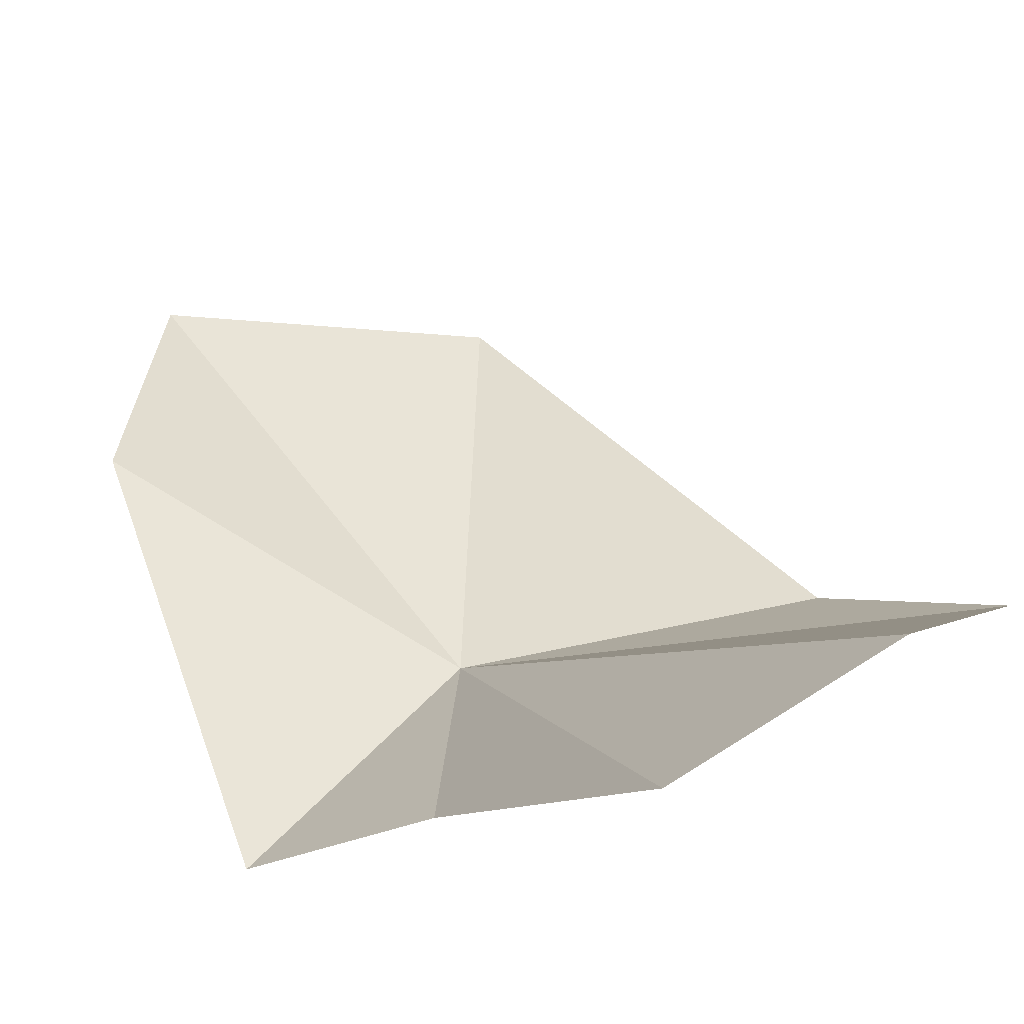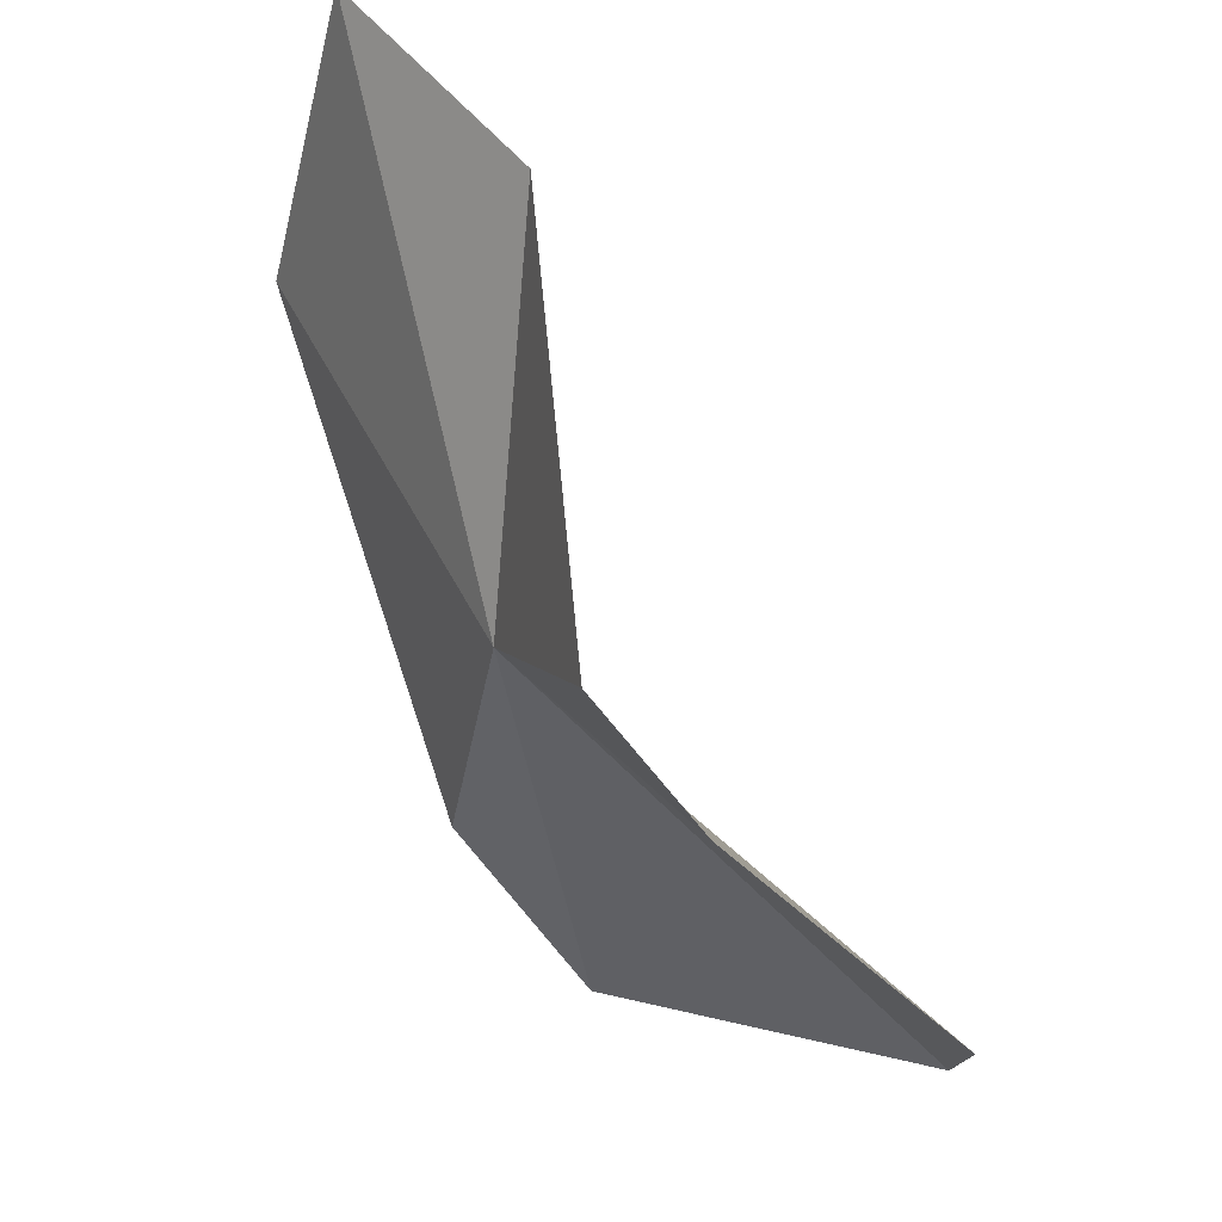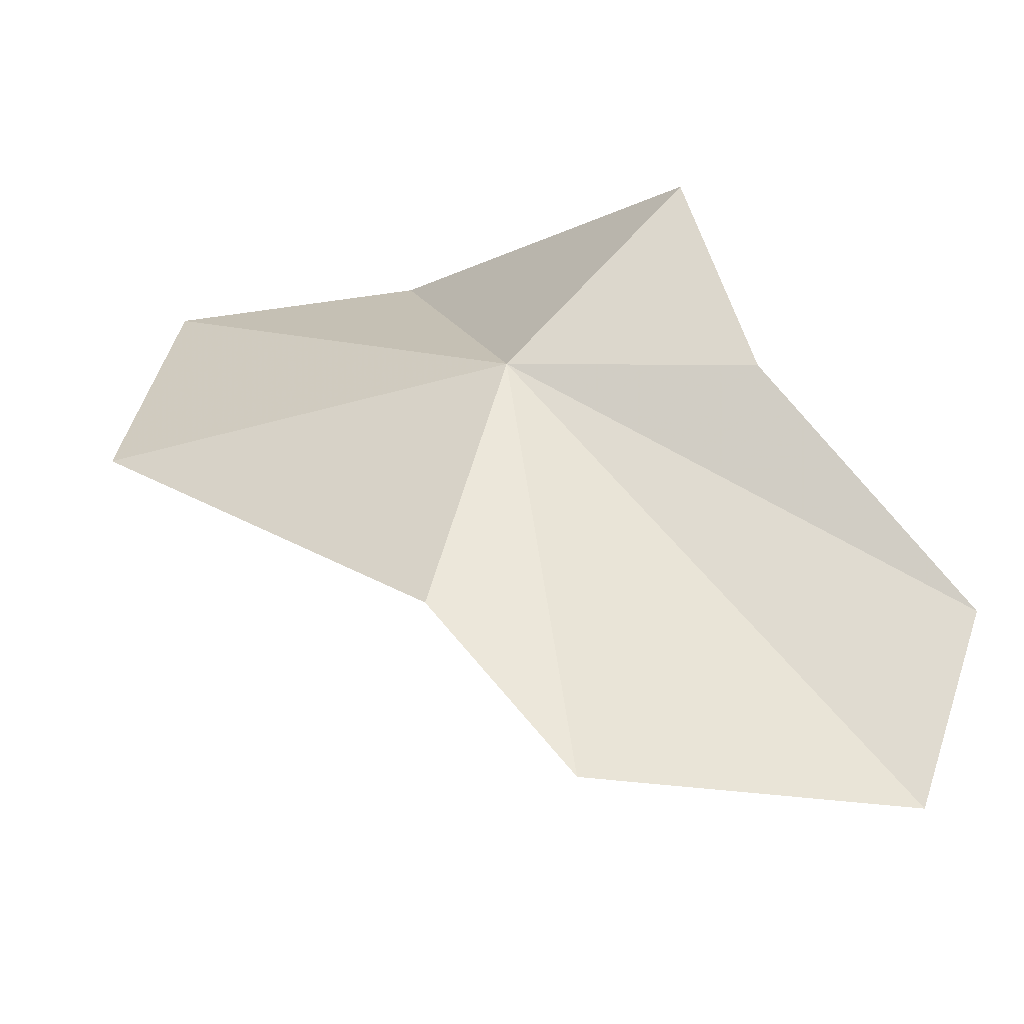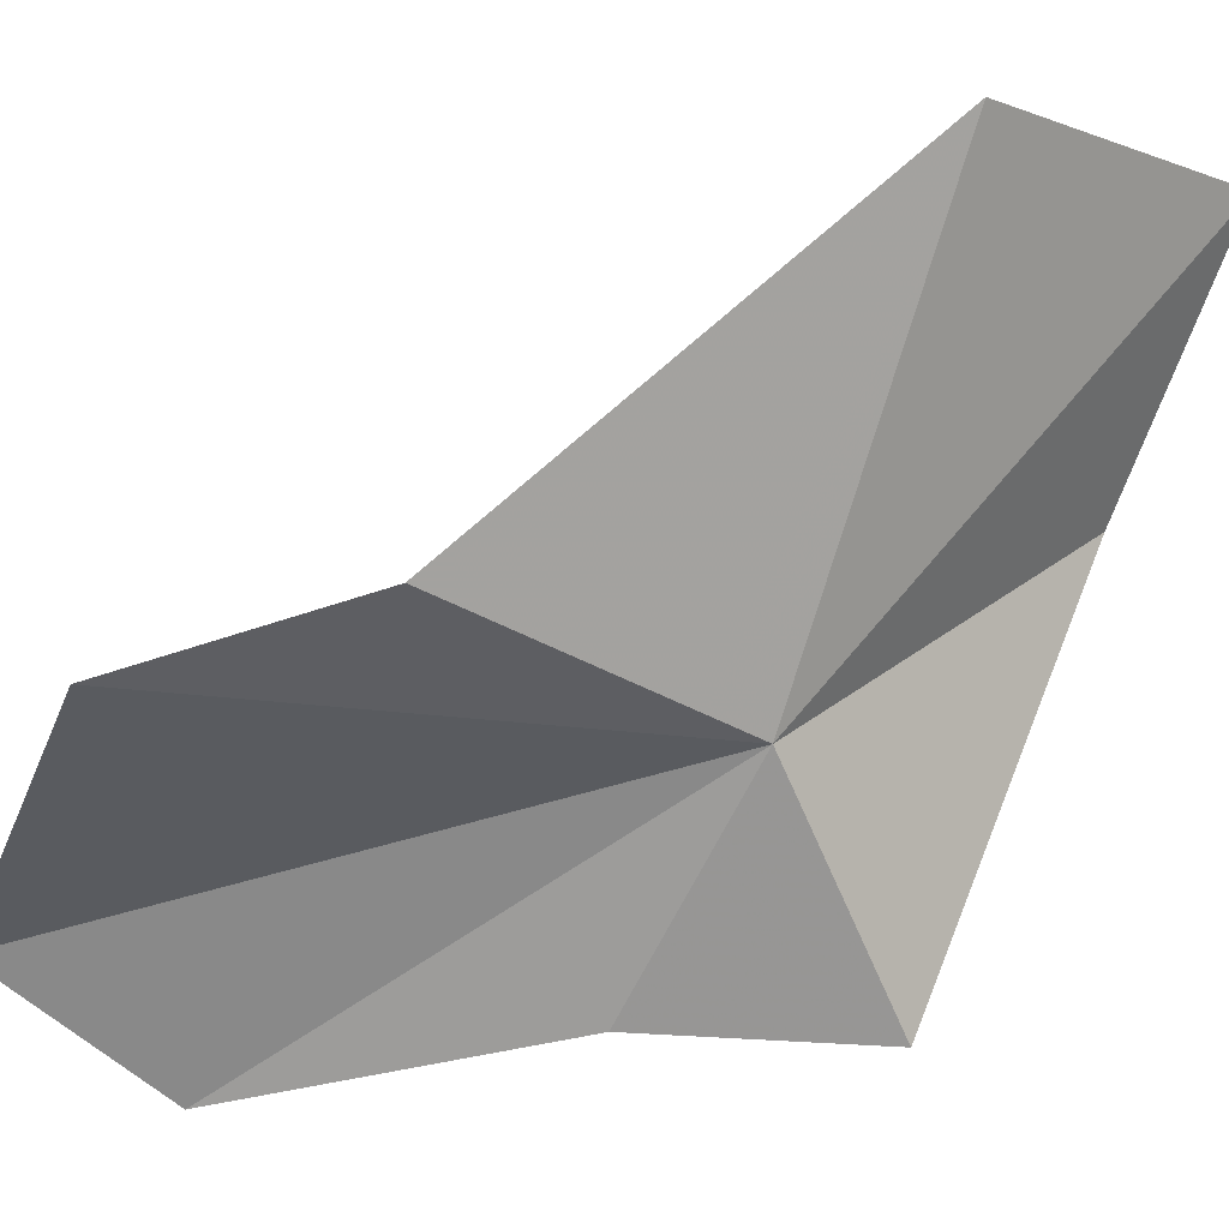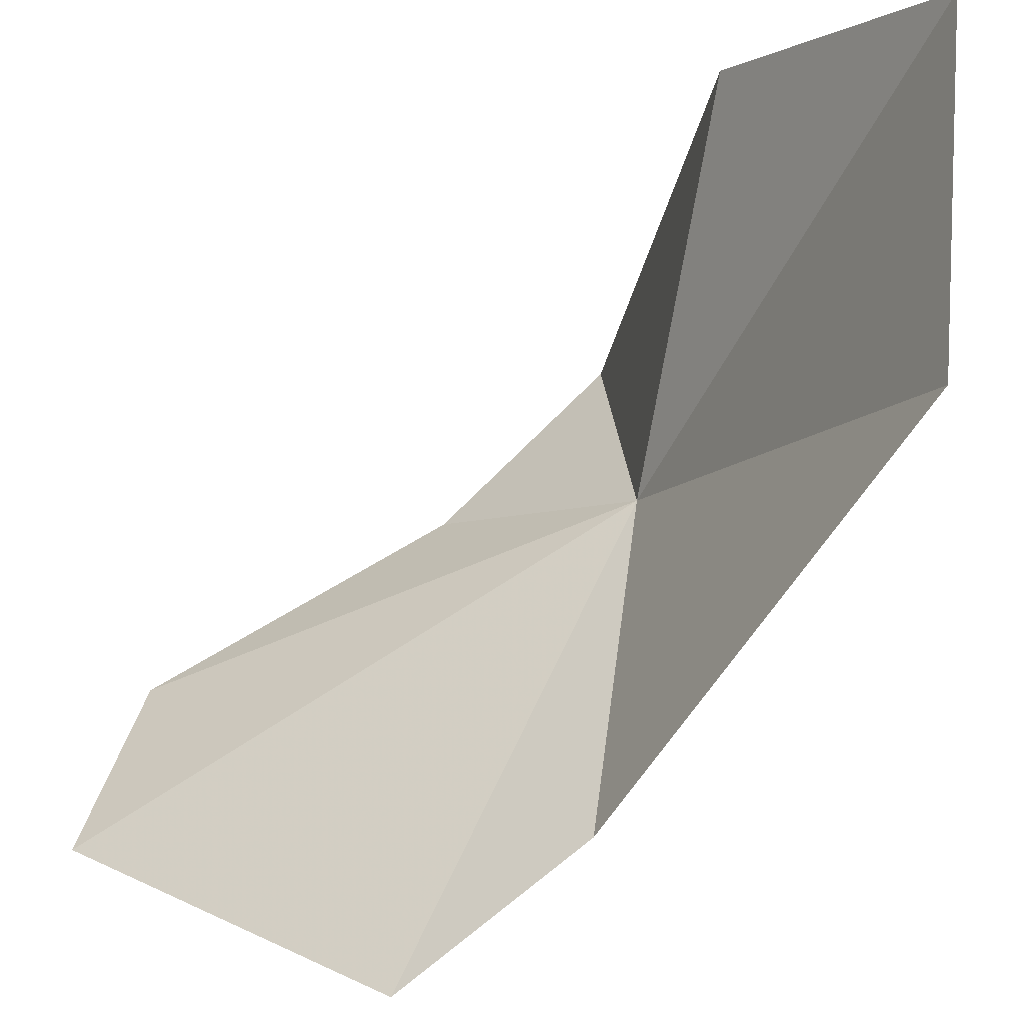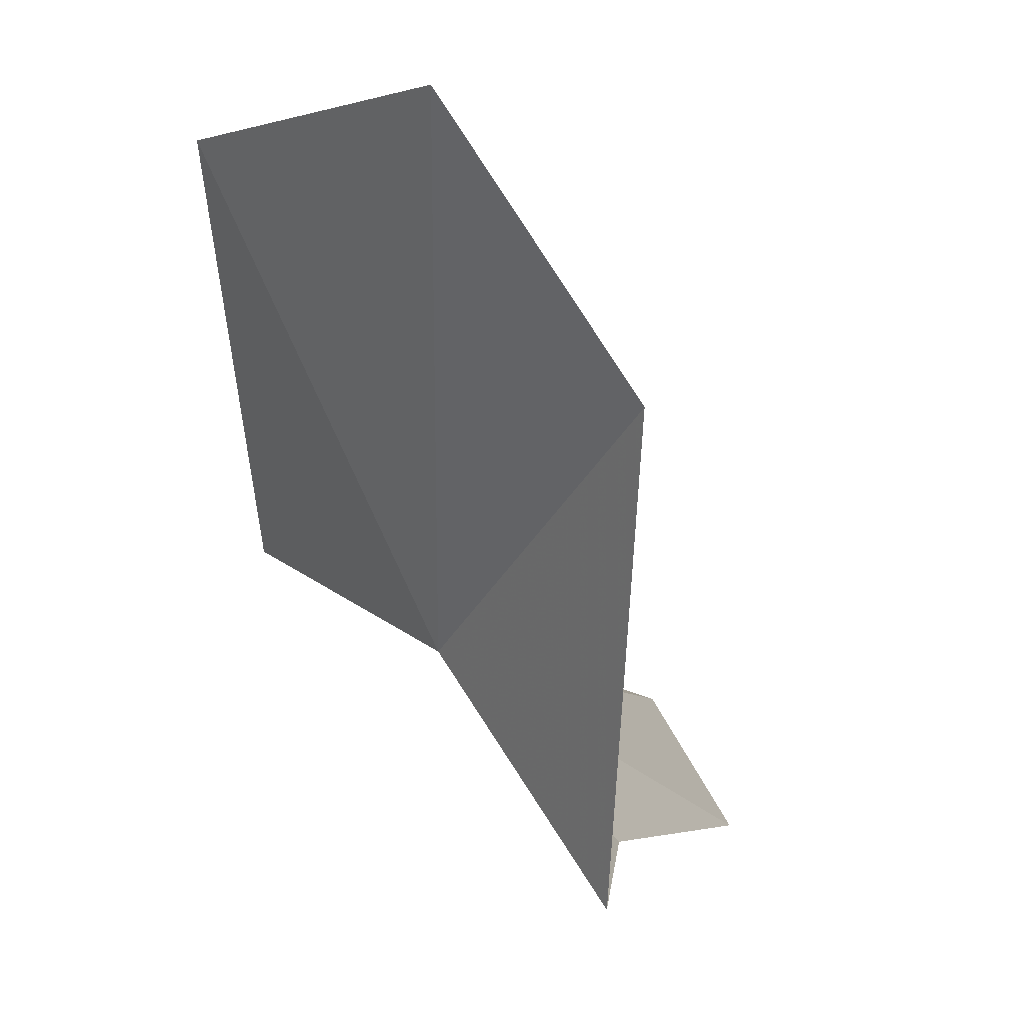
<metadata>
{"format":"obj","ext":"obj","renderer":"f3d","projection":"perspective","resolution":1024,"background":"white","views":[{"elev":-19.9,"azim":-75.9,"up":"+Z"},{"elev":47.4,"azim":-179.5,"up":"+Y"},{"elev":-43.5,"azim":140.3,"up":"+Y"},{"elev":-16.1,"azim":59.6,"up":"+Z"},{"elev":74.7,"azim":17.0,"up":"+Z"},{"elev":4.8,"azim":157.2,"up":"+Z"}]}
</metadata>
<code>
v 8.501 50.78 6.626
v 8.228 51.37 5.962
v 8.39 51.93 7.386
v 7.872 50.68 5.995
v 8.99 51.99 8.173
v 9.257 50.92 8.084
v 7.073 49.87 5.835
v 7.067 49.24 6.186
v 8.226 49.06 6.61
v 8.679 49.68 6.826
f 1 2 3
f 1 4 2
f 1 3 5
f 1 5 6
f 1 7 4
f 1 8 7
f 1 9 8
f 1 10 9
f 1 6 10

</code>
